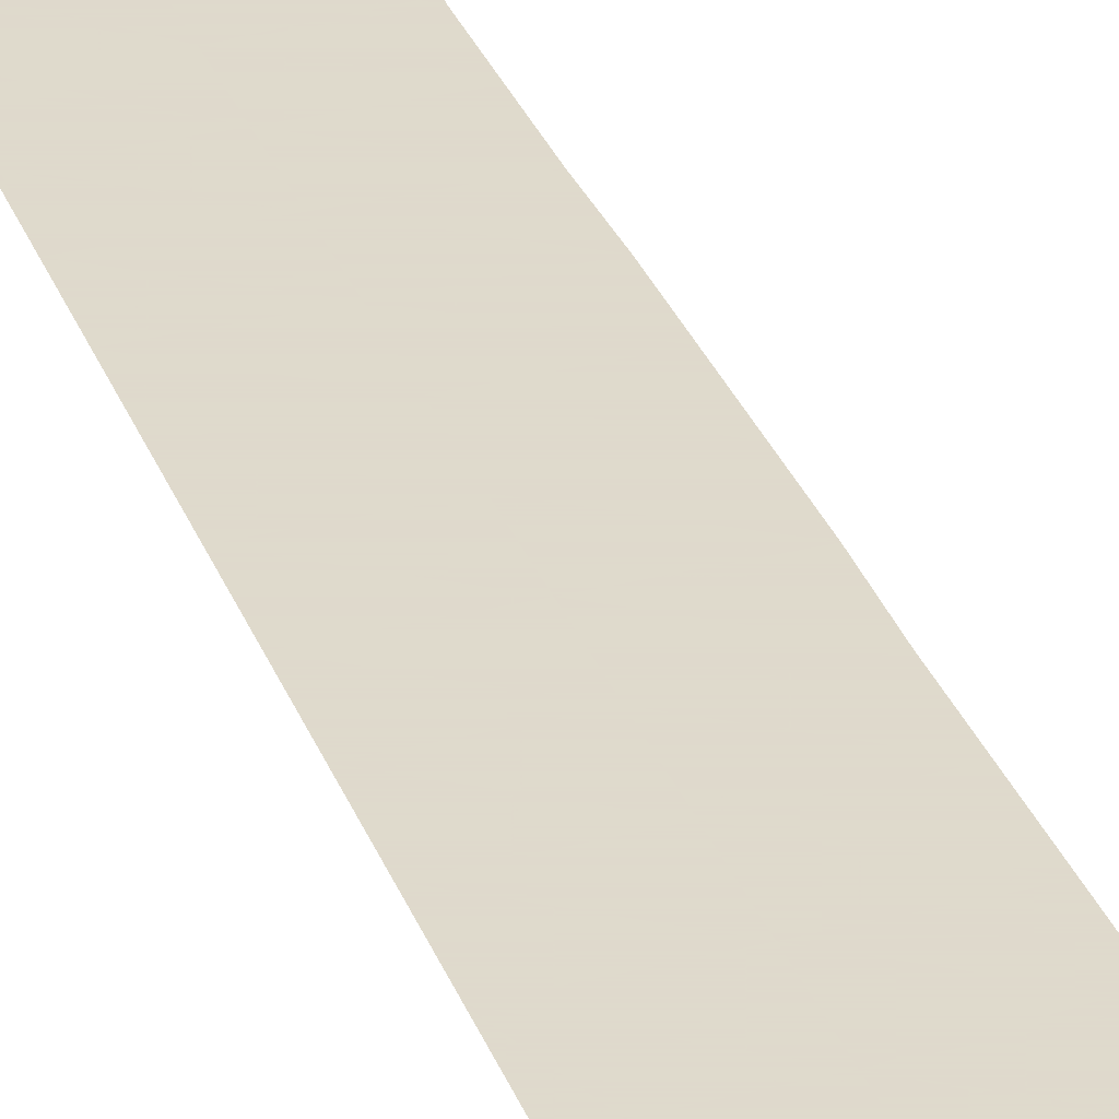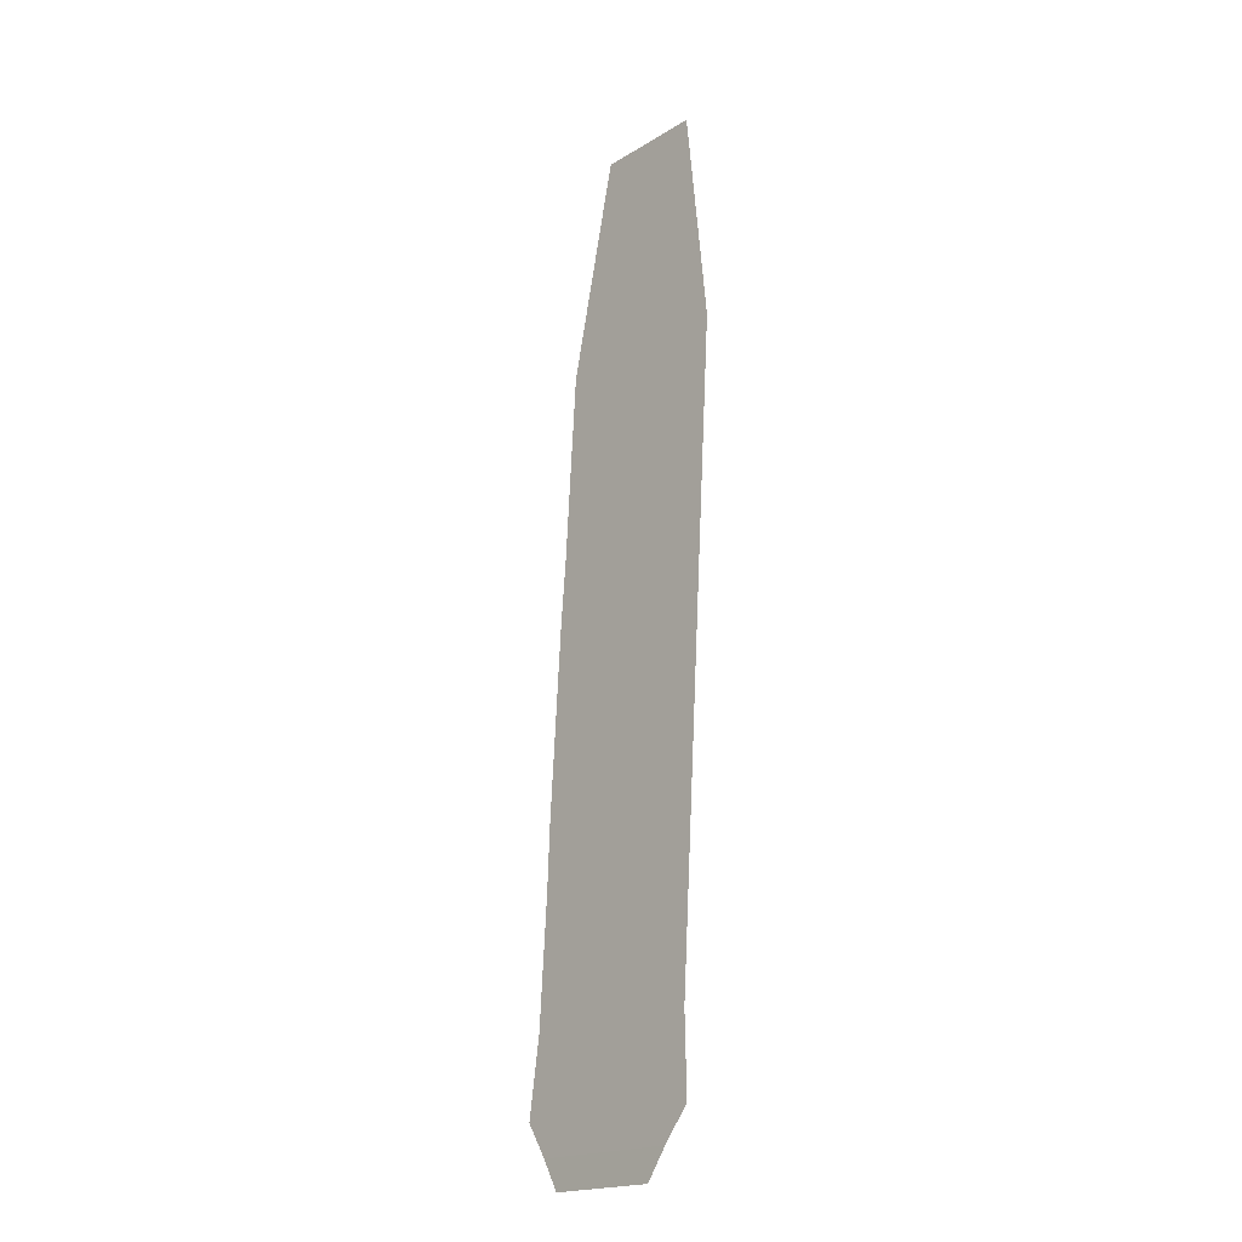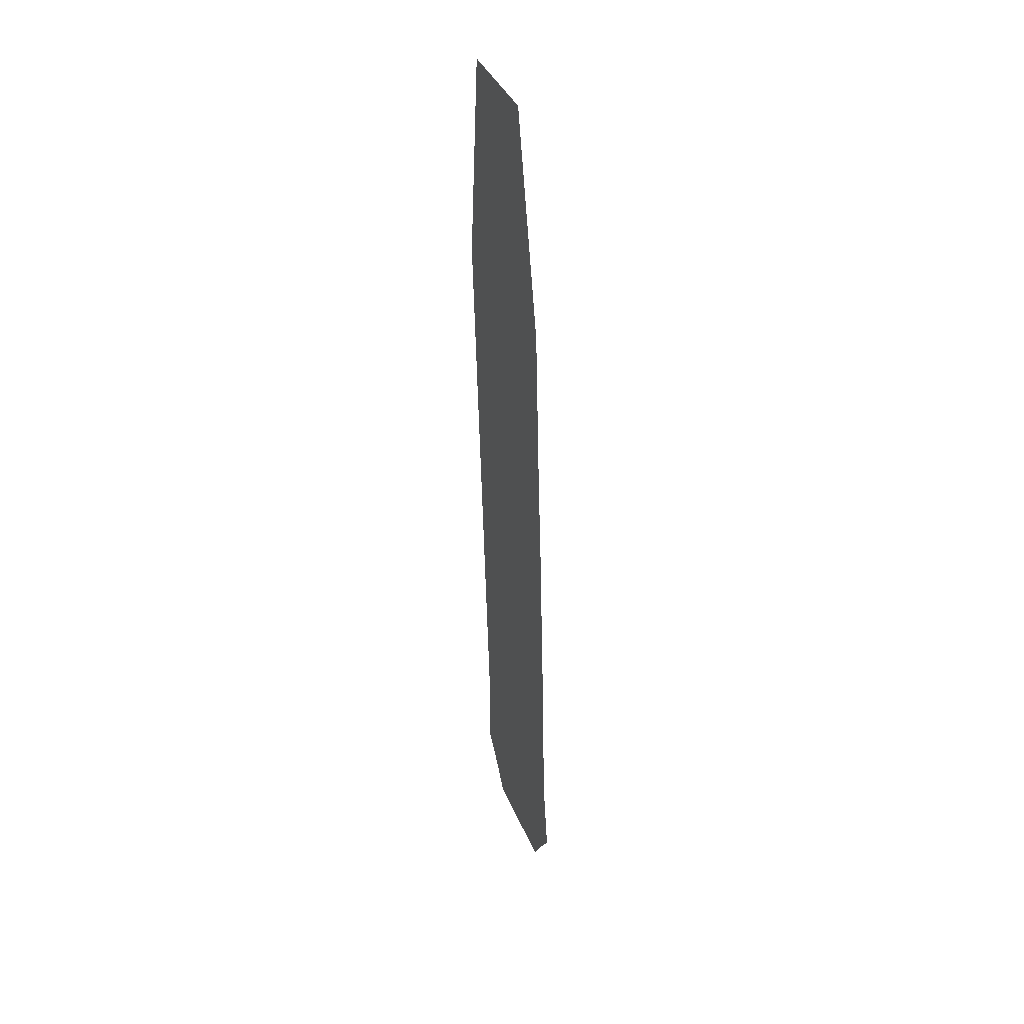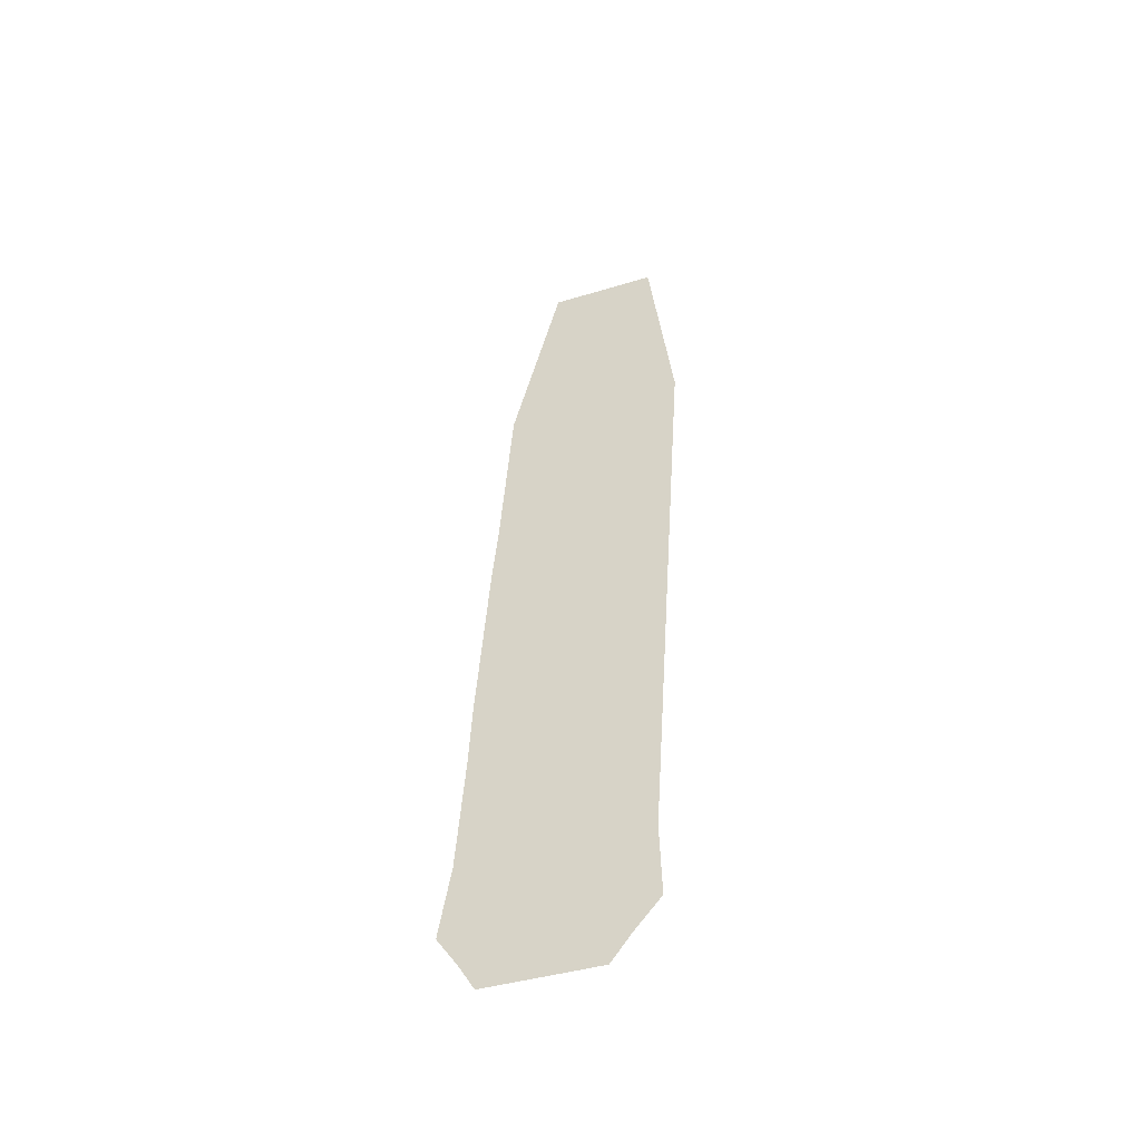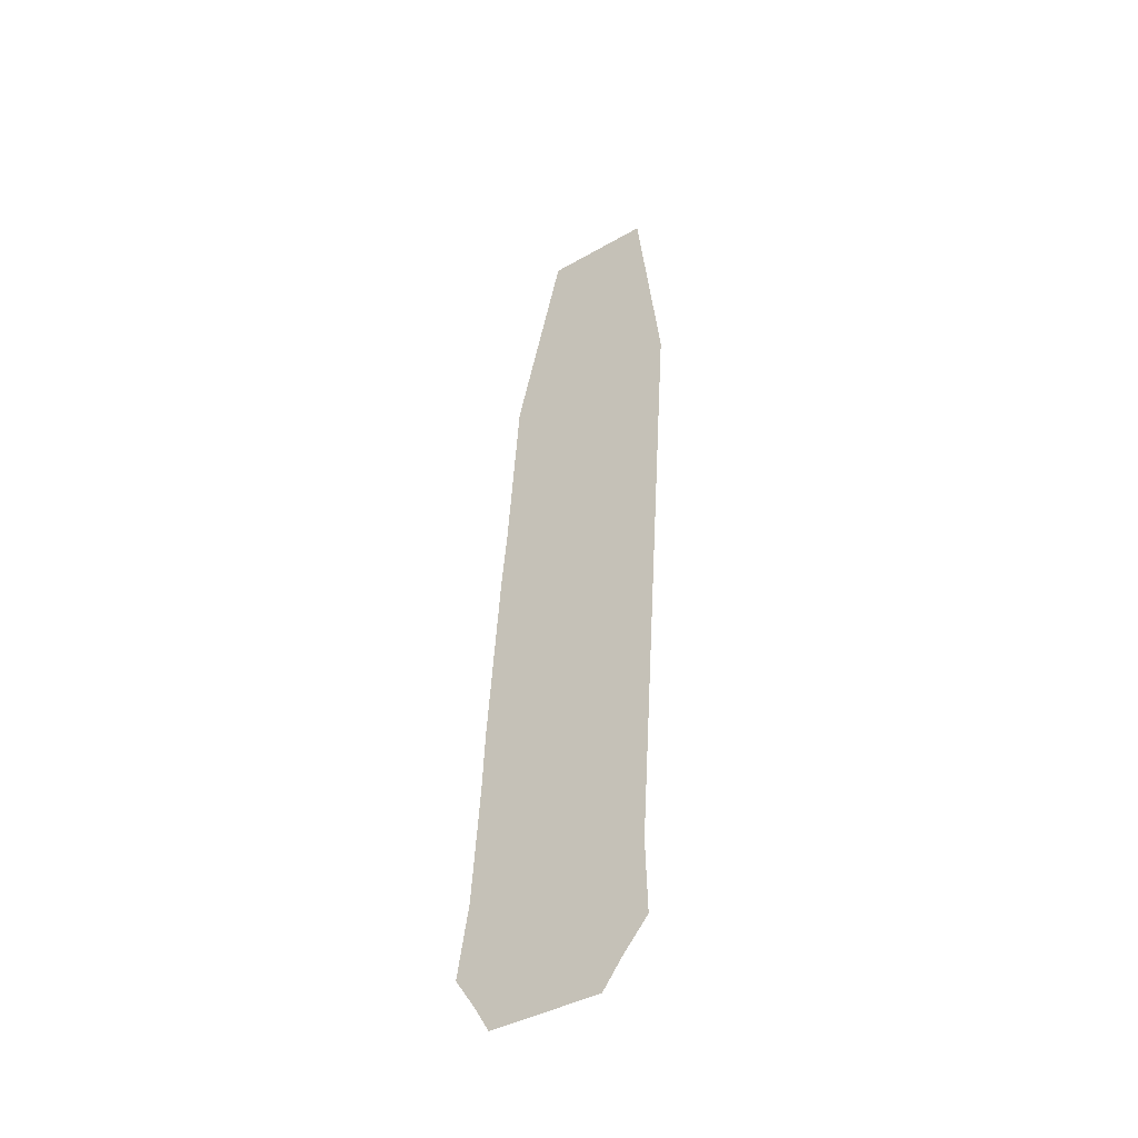
<metadata>
{"format":"obj","ext":"obj","renderer":"f3d","projection":"perspective","resolution":1024,"background":"white","views":[{"elev":32.4,"azim":-23.0,"up":"+Y"},{"elev":-23.9,"azim":-131.3,"up":"+Z"},{"elev":41.4,"azim":69.4,"up":"+Z"},{"elev":-50.7,"azim":-159.5,"up":"+Z"},{"elev":-45.4,"azim":-144.3,"up":"+Z"}]}
</metadata>
<code>
g RightRoute:Road
v -202.6 2.456 2867
v 757 2.456 3772
v -257.1 2.456 3706
v 884.5 2.456 2938
v -1290 2.456 2796
v -1271 2.456 3639
v 711.9 2.456 4466
v -302.1 2.456 4400
v 666.9 2.456 5160
v -347.2 2.456 5094
v 637.3 2.456 5855
v -392.2 2.456 5788
v 592.3 2.456 6549
v -437.2 2.456 6482
v 547.2 2.456 7243
v -482.3 2.456 7176
v 502.2 2.456 7937
v -527.3 2.456 7870
v 441.7 2.456 8630
v -572.4 2.456 8564
v 396.7 2.456 9324
v -617.4 2.456 9258
v 351.6 2.456 1.002e+04
v -662.4 2.456 9952
v 306.6 2.456 1.071e+04
v -707.5 2.456 1.065e+04
v -1676 2.456 9885
v -1722 2.456 1.058e+04
v -1631 2.456 9191
v -1586 2.456 8497
v -1541 2.456 7803
v -1496 2.456 7109
v -1451 2.456 6415
v -1406 2.456 5721
v -1361 2.456 5027
v -1316 2.456 4333
v -747.8 2.456 1.126e+04
v -1657 2.456 1.12e+04
v -788.2 2.456 1.188e+04
v 27.73 2.456 1.194e+04
v -111.7 2.456 1.255e+04
v -828.6 2.456 1.25e+04
v -251.1 2.456 1.316e+04
v -868.9 2.456 1.312e+04
v -1528 2.456 1.246e+04
v -1464 2.456 1.308e+04
v -1593 2.456 1.183e+04
v 167.2 2.456 1.132e+04
v -173 2.456 2521
v 657.8 2.456 2575
v -1004 2.456 2467
v -147.9 0.1787 2206
v 477.1 0.1787 2247
v -772.9 0.1787 2165
g RightRoute:Road_0
f 3 2 1
f 2 4 1
f 3 1 5
f 6 3 5
f 7 2 3
f 8 7 3
f 8 3 6
f 9 7 8
f 10 9 8
f 11 9 10
f 12 11 10
f 13 11 12
f 14 13 12
f 15 13 14
f 16 15 14
f 17 15 16
f 18 17 16
f 19 17 18
f 20 19 18
f 21 19 20
f 22 21 20
f 23 21 22
f 24 23 22
f 25 23 24
f 26 25 24
f 26 24 27
f 28 26 27
f 27 24 29
f 24 22 29
f 29 22 30
f 22 20 30
f 30 20 31
f 20 18 31
f 31 18 32
f 18 16 32
f 32 16 33
f 16 14 33
f 33 14 34
f 14 12 34
f 34 12 35
f 12 10 35
f 35 10 36
f 10 8 36
f 36 8 6
f 38 37 28
f 39 37 38
f 39 40 37
f 41 40 39
f 42 41 39
f 43 41 42
f 44 43 42
f 44 42 45
f 46 44 45
f 45 42 47
f 42 39 47
f 47 39 38
f 40 48 37
f 37 48 26
f 48 25 26
f 37 26 28
f 1 4 49
f 4 50 49
f 1 49 51
f 5 1 51
f 49 50 52
f 50 53 52
f 51 49 54
f 49 52 54

</code>
